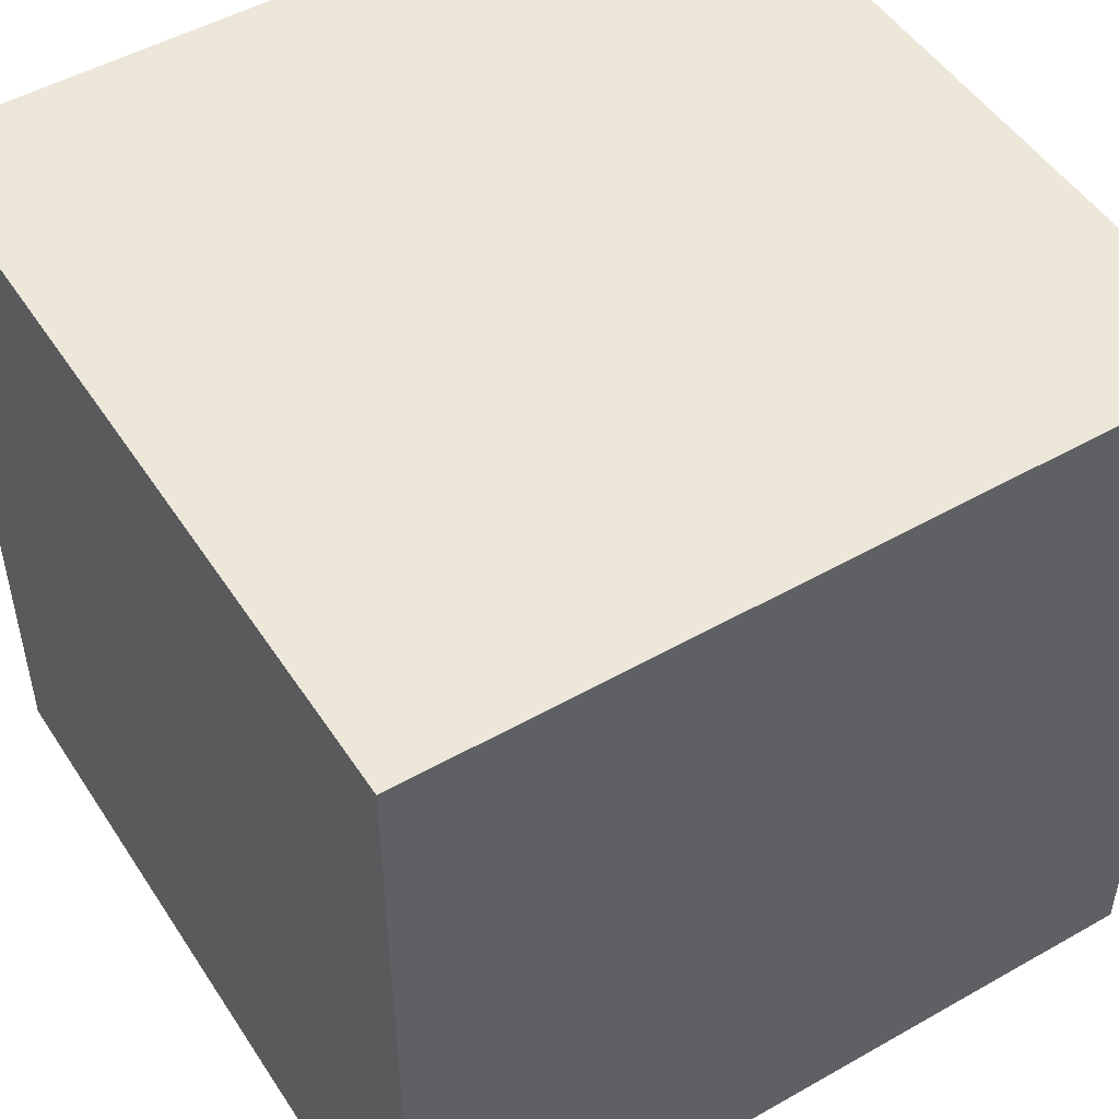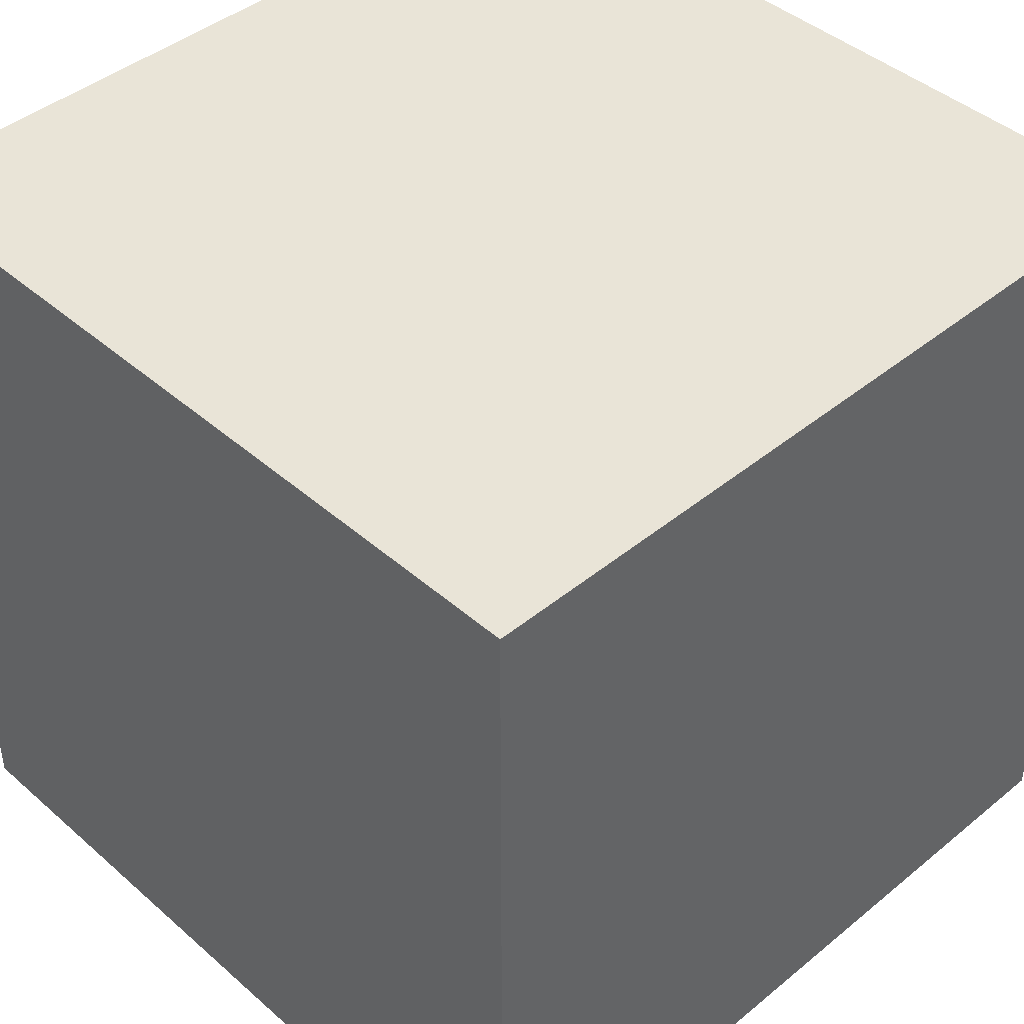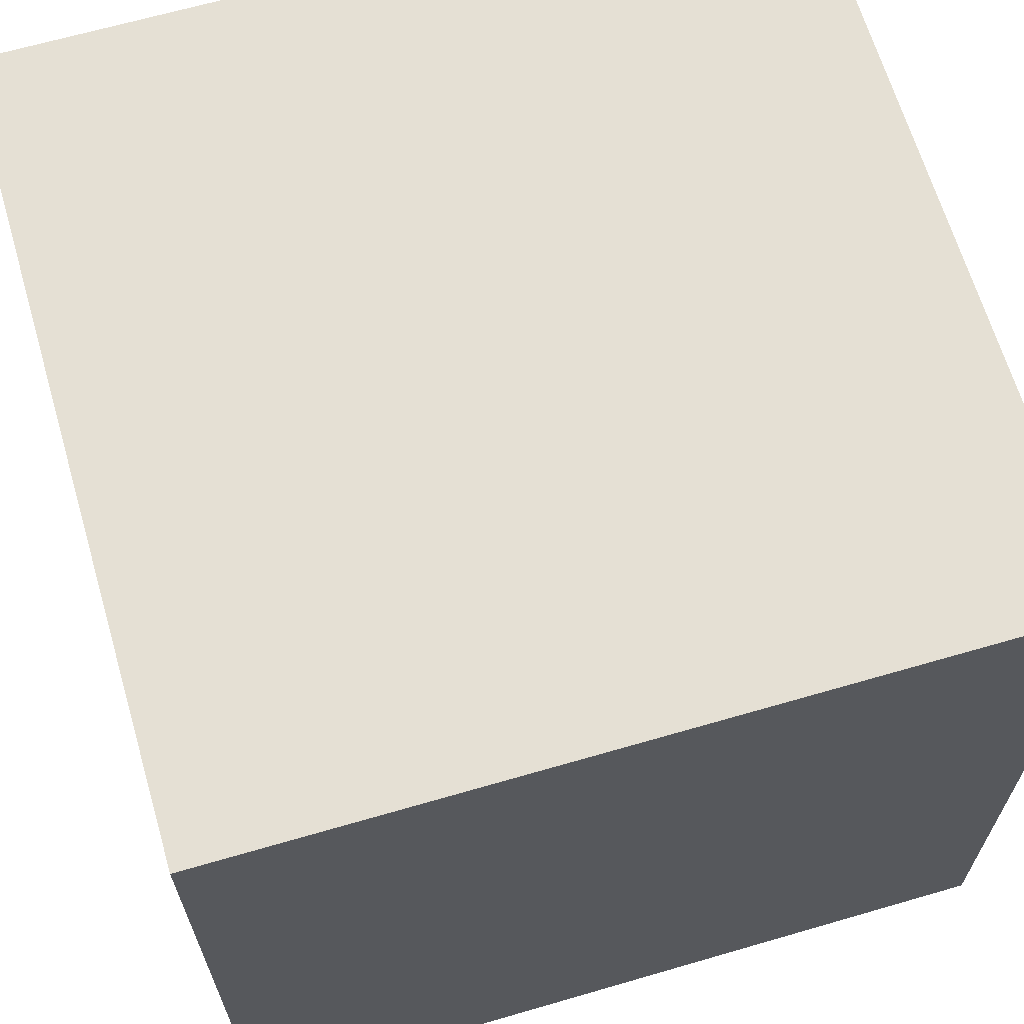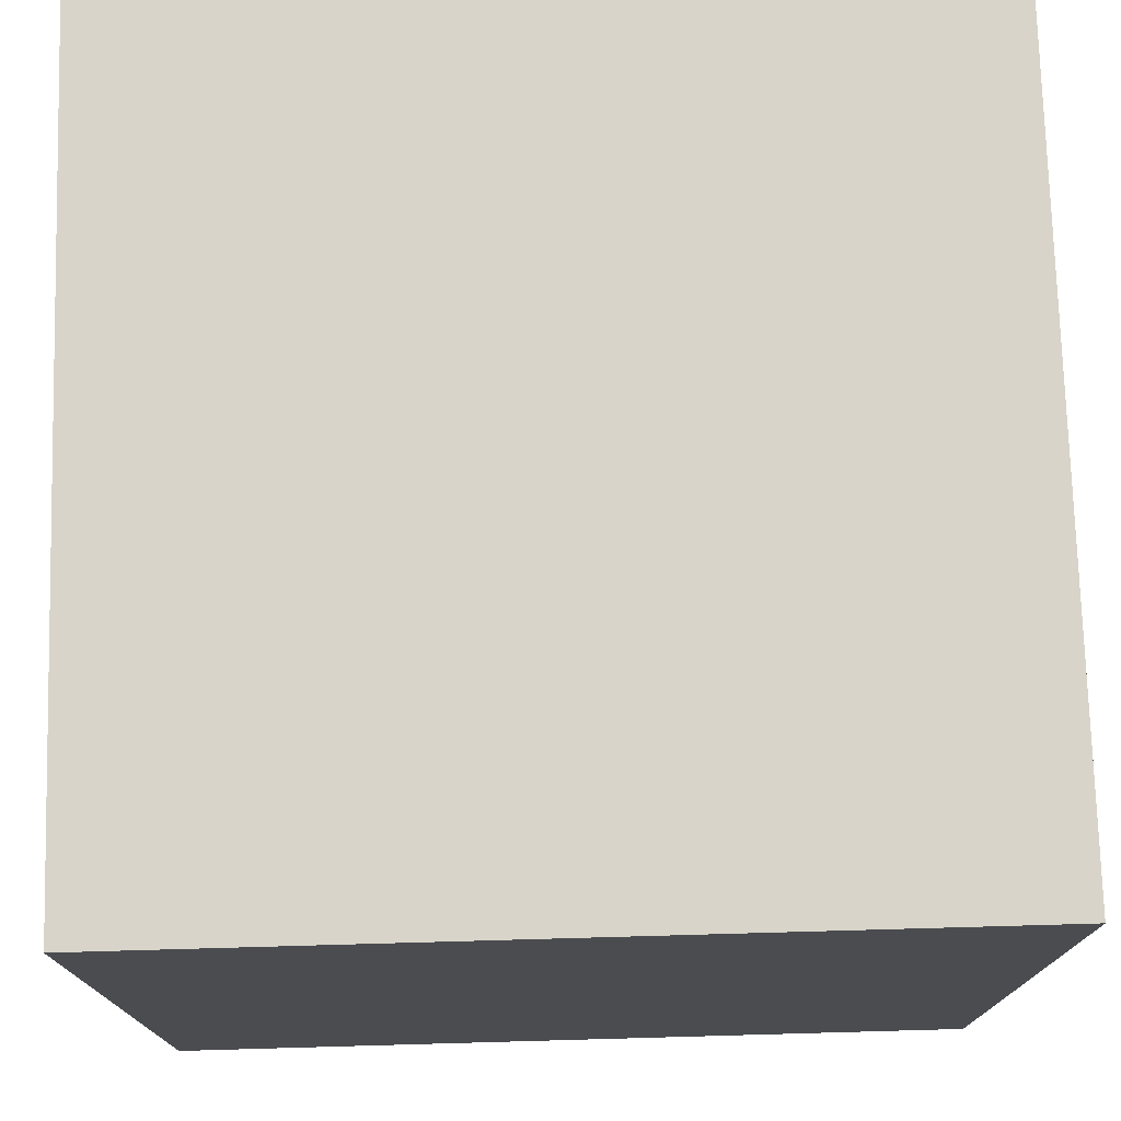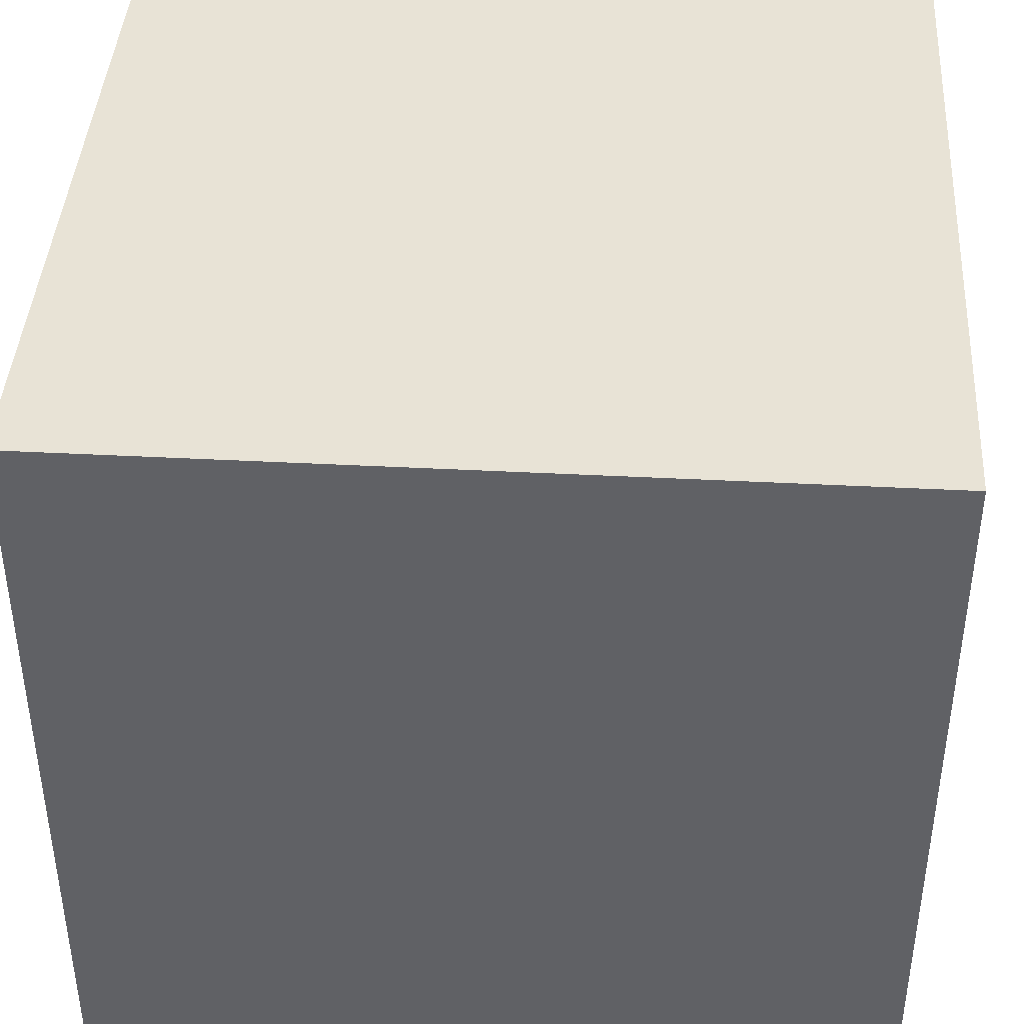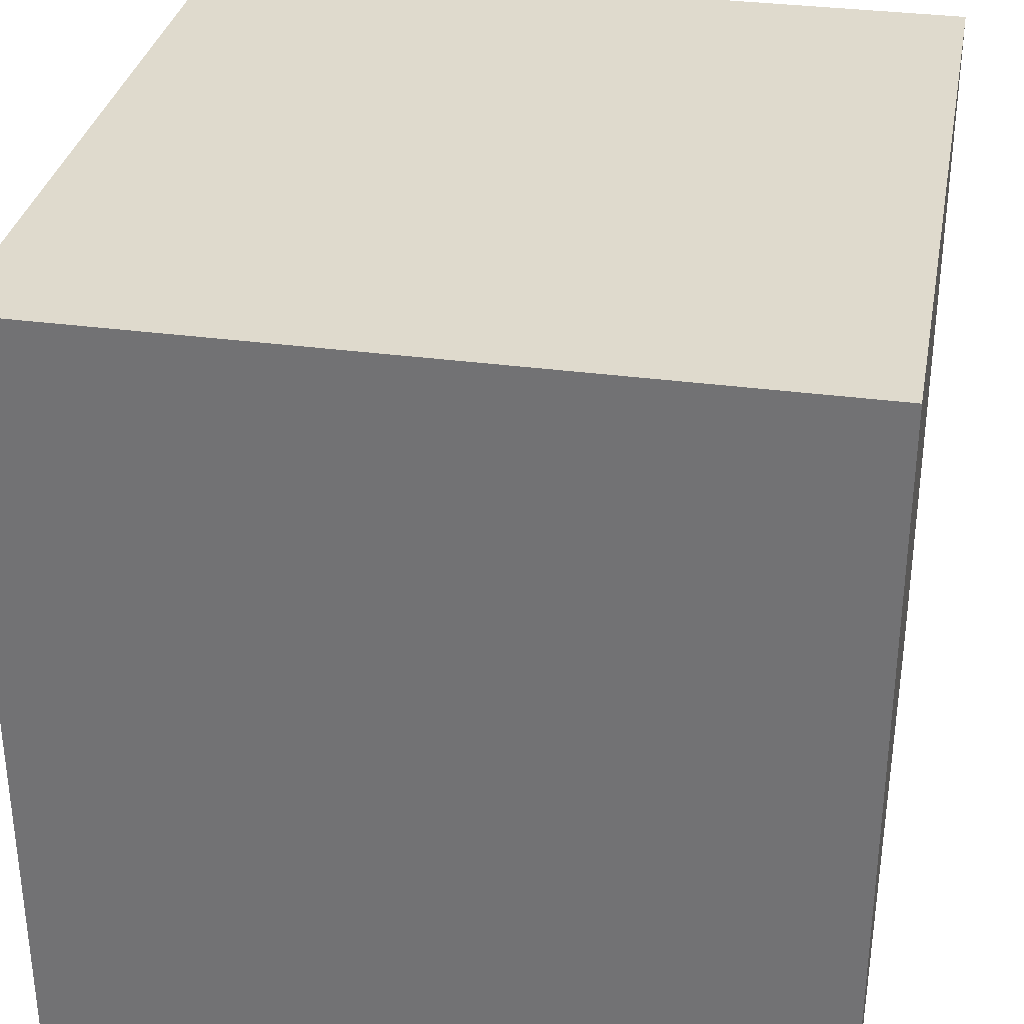
<metadata>
{"format":"obj","ext":"obj","renderer":"f3d","projection":"perspective","resolution":1024,"background":"white","views":[{"elev":49.9,"azim":-122.0,"up":"+Z"},{"elev":43.2,"azim":-44.1,"up":"+Y"},{"elev":65.7,"azim":-106.3,"up":"+Y"},{"elev":75.2,"azim":-91.6,"up":"+Y"},{"elev":41.7,"azim":93.6,"up":"+Z"},{"elev":32.7,"azim":-79.4,"up":"+Y"}]}
</metadata>
<code>
o Cube_Cube.001
v -0.5083 -0.4719 0.5151
v -0.5083 0.5281 0.5151
v -0.5083 -0.4719 -0.4849
v -0.5083 0.5281 -0.4849
v 0.4917 -0.4719 0.5151
v 0.4917 0.5281 0.5151
v 0.4917 -0.4719 -0.4849
v 0.4917 0.5281 -0.4849
f 1 2 4 3
f 3 4 8 7
f 7 8 6 5
f 5 6 2 1
f 3 7 5 1
f 8 4 2 6

</code>
